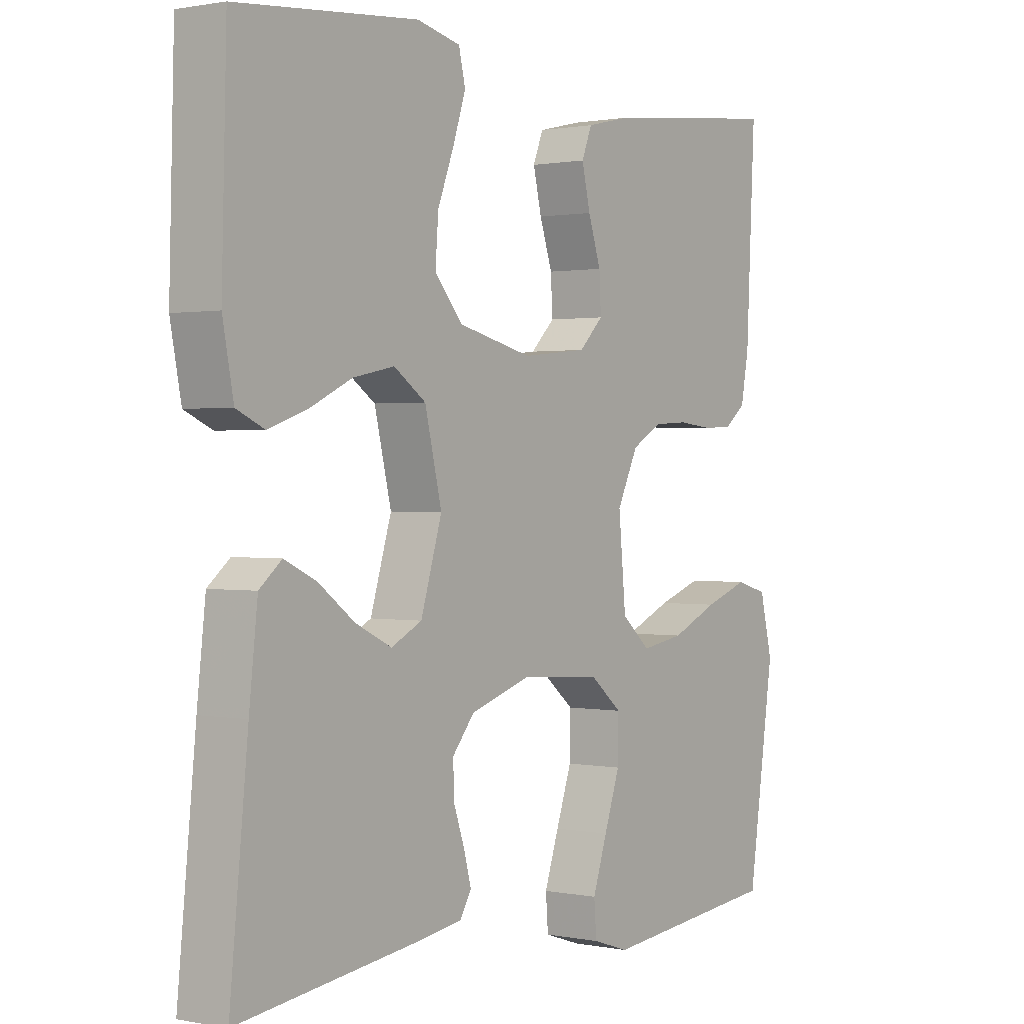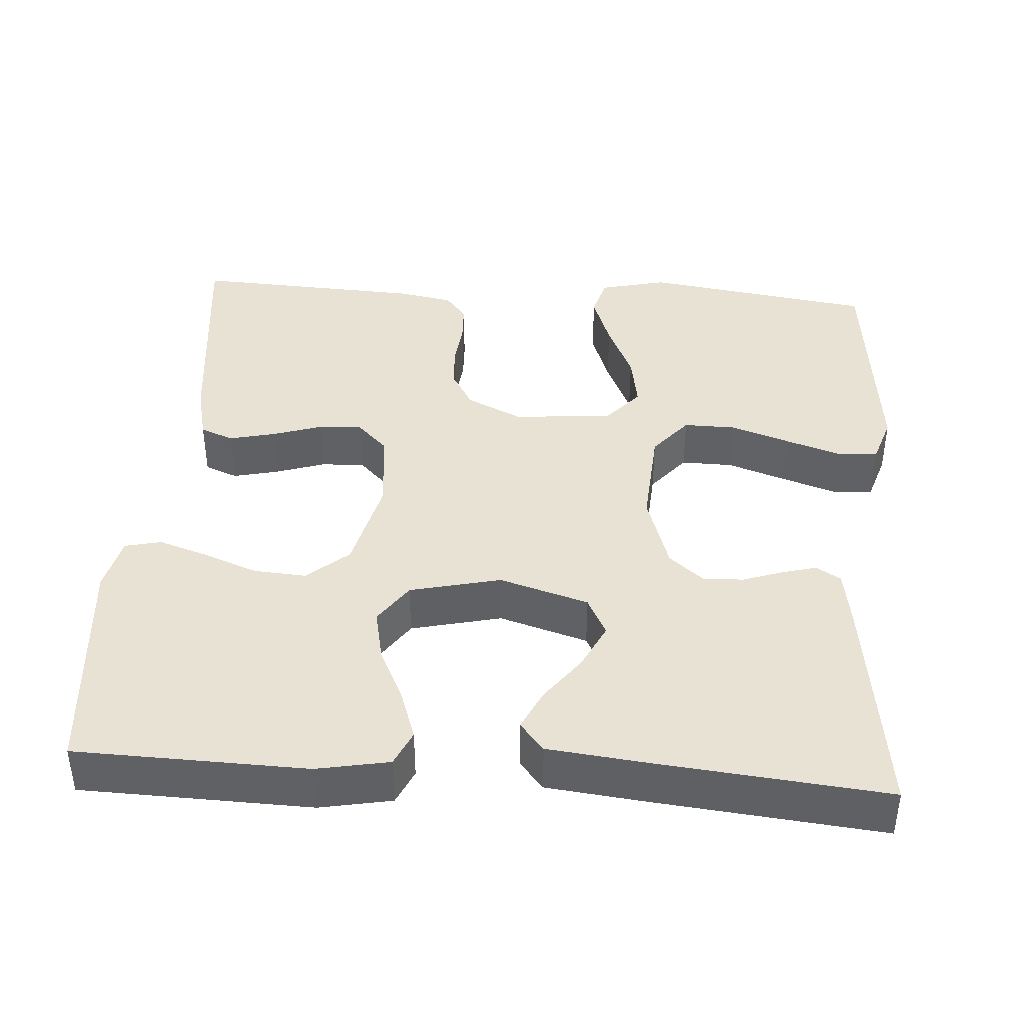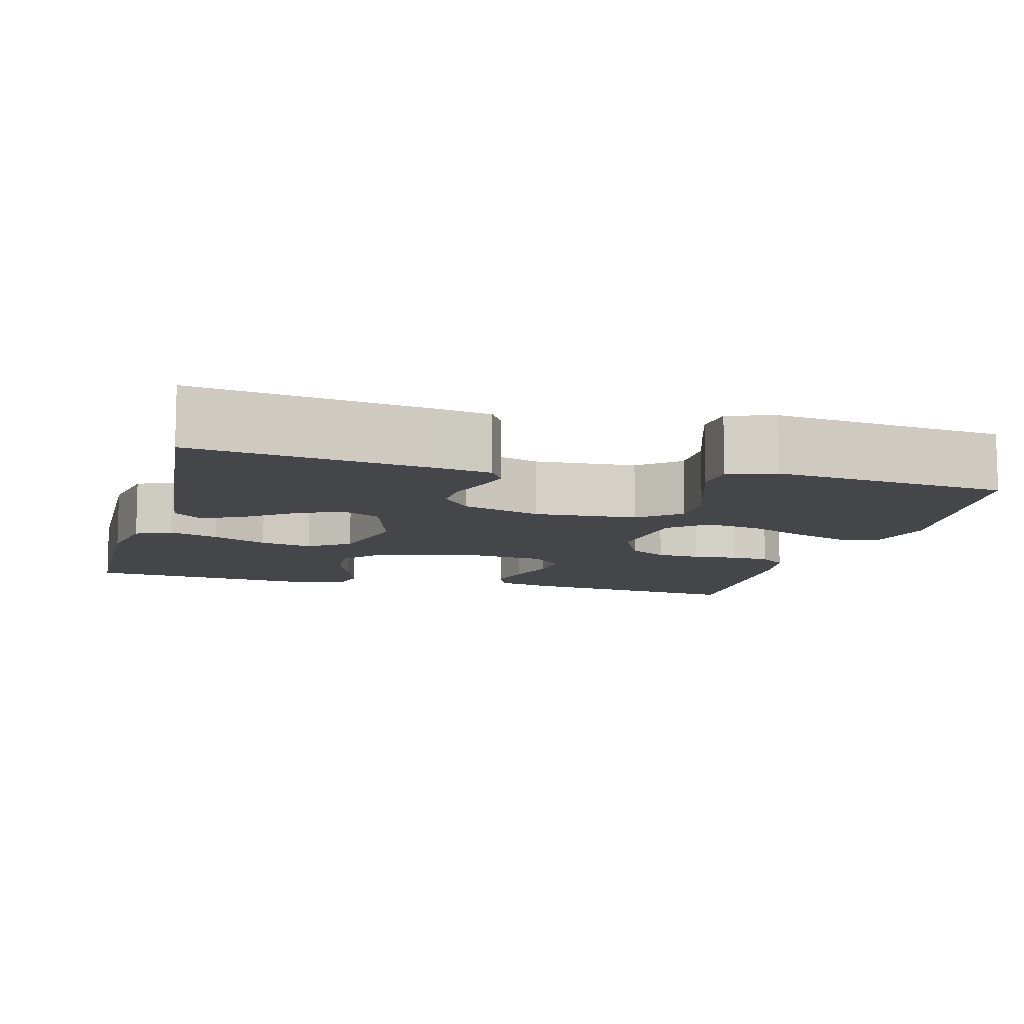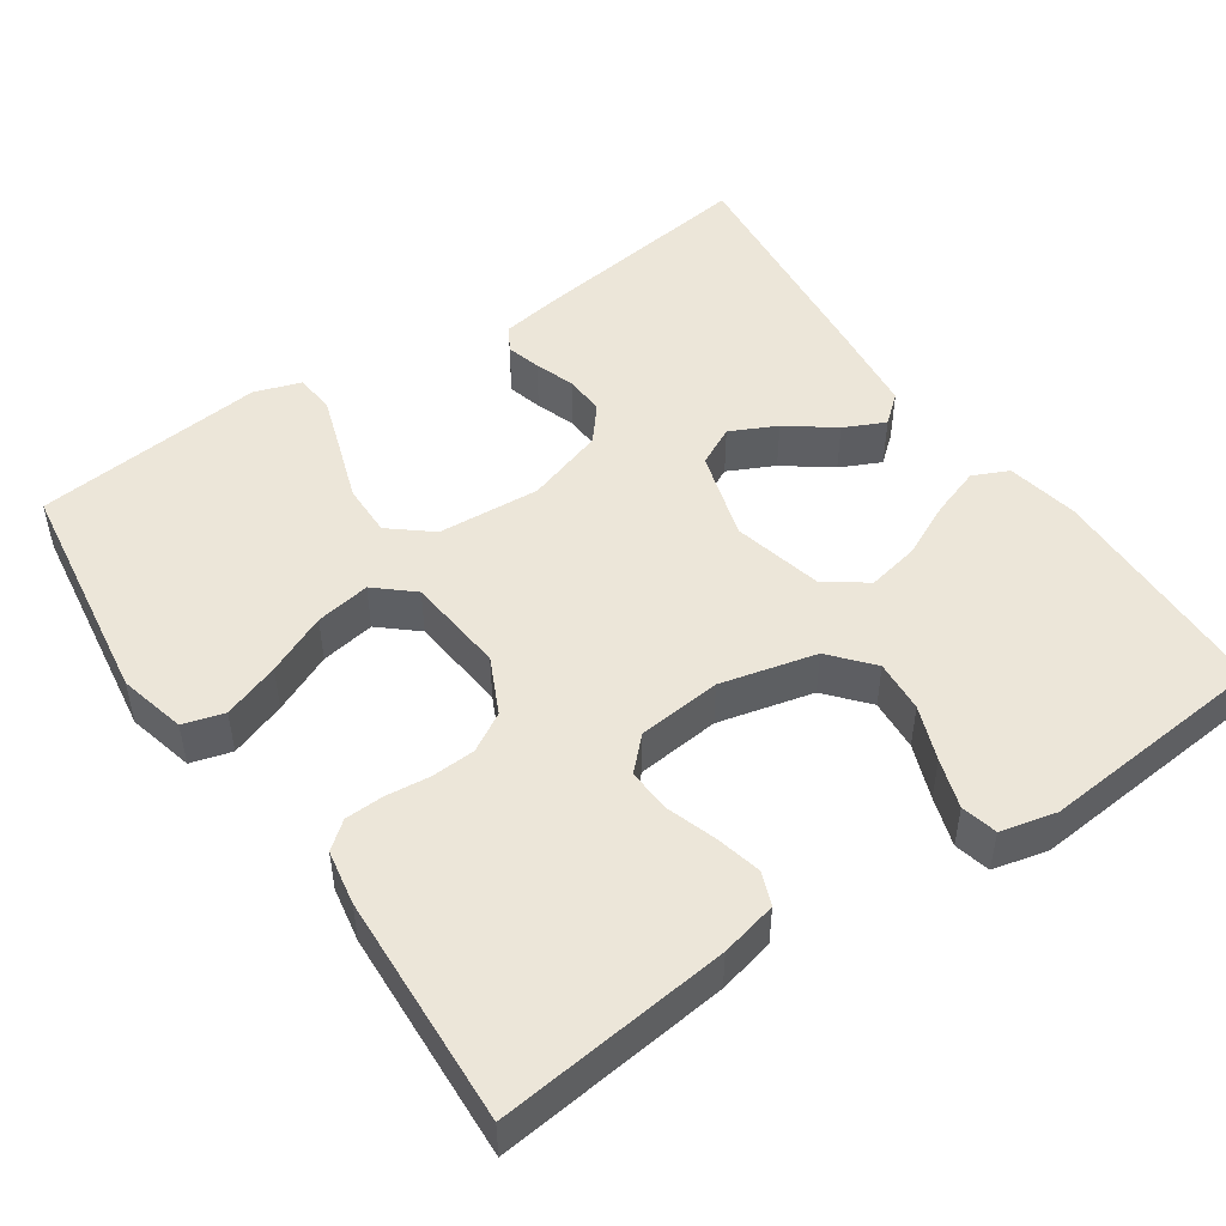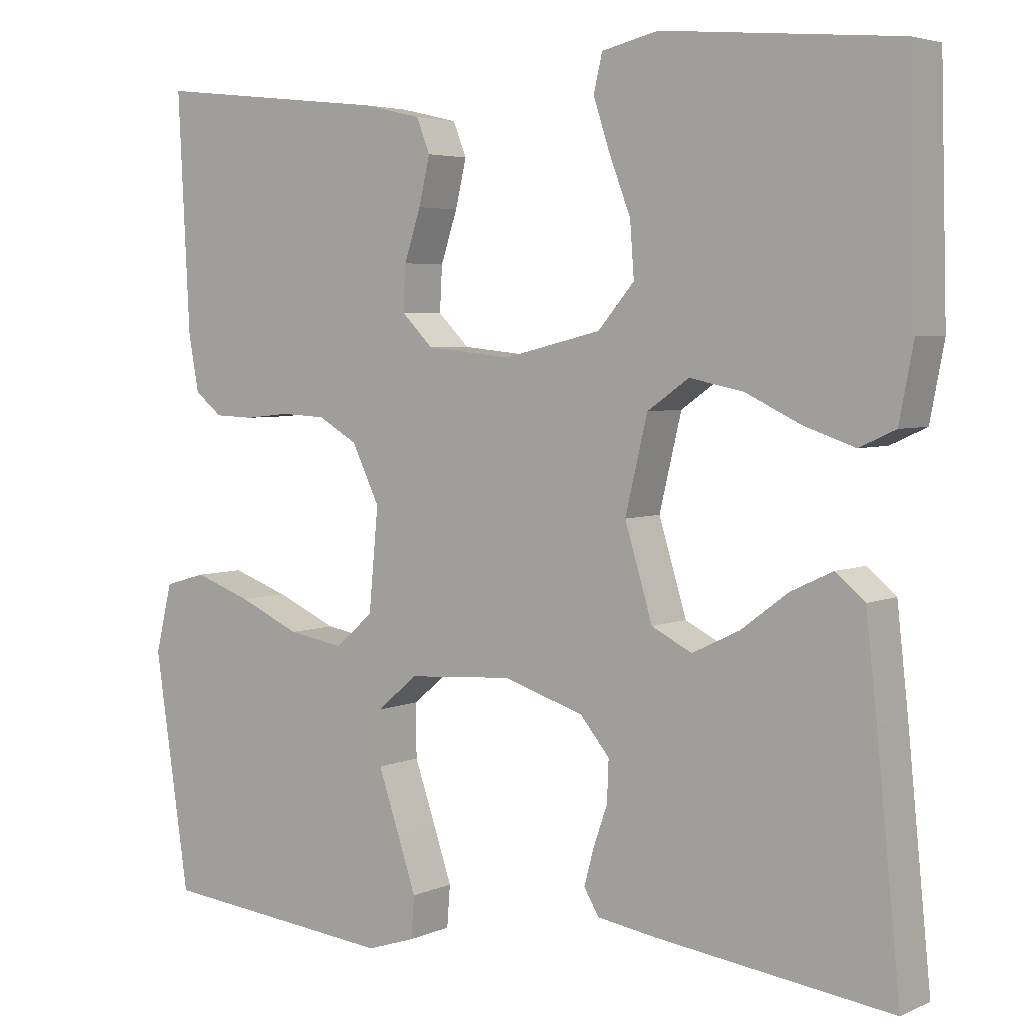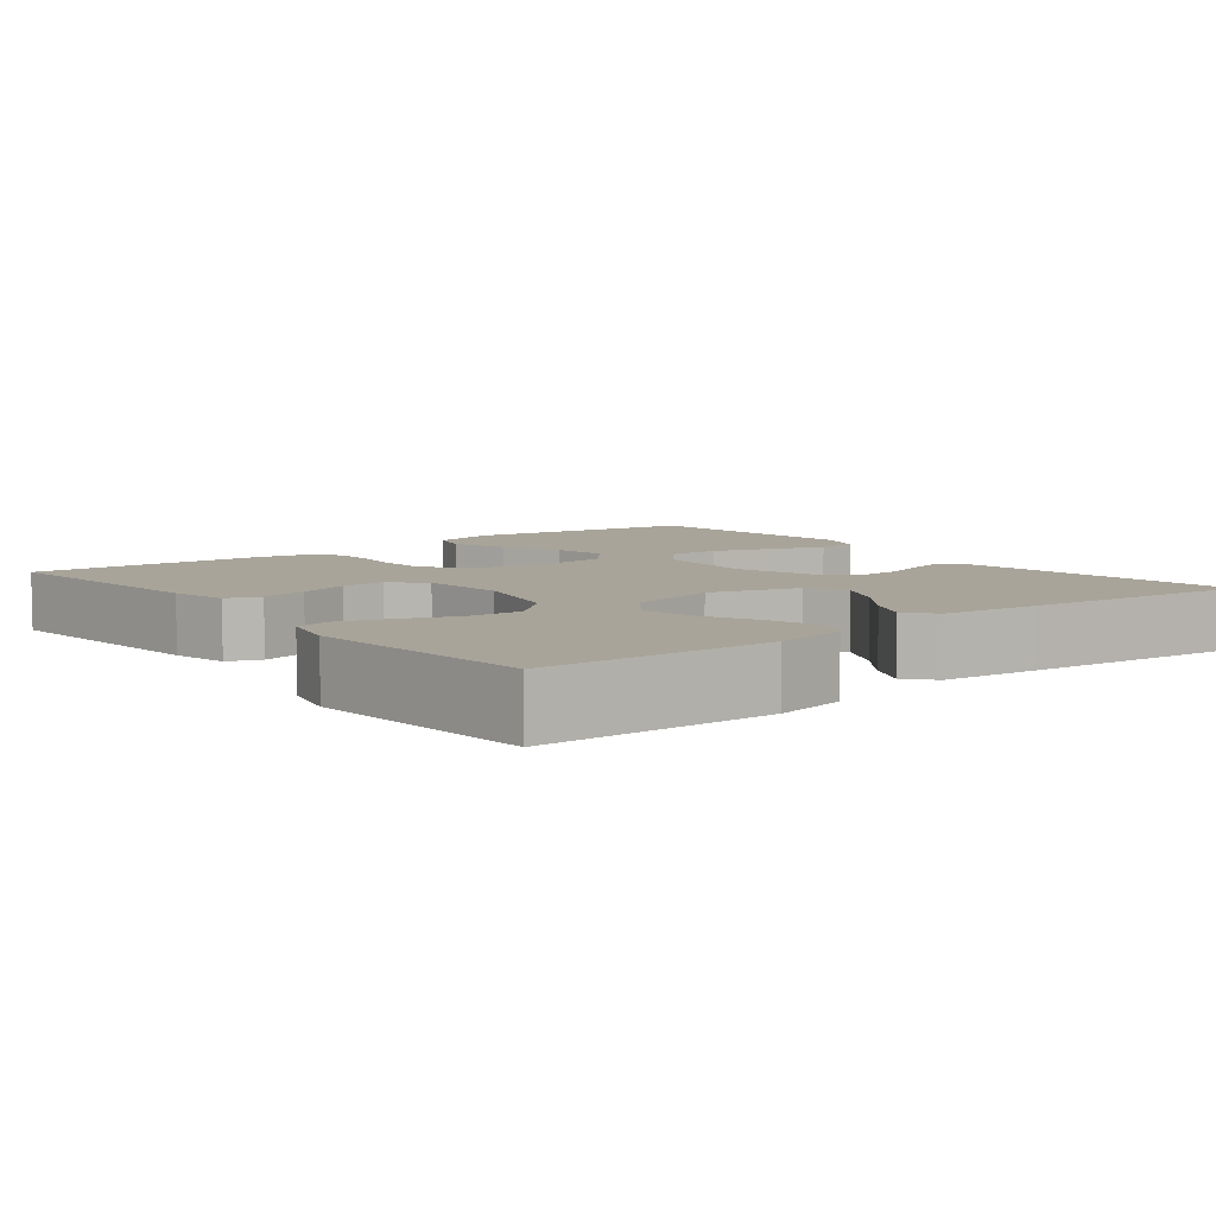
<metadata>
{"format":"obj","ext":"obj","renderer":"f3d","projection":"perspective","resolution":1024,"background":"white","views":[{"elev":0.9,"azim":126.1,"up":"+Z"},{"elev":40.9,"azim":94.0,"up":"+Y"},{"elev":-9.9,"azim":164.9,"up":"+Y"},{"elev":49.0,"azim":-34.4,"up":"+Y"},{"elev":4.2,"azim":35.7,"up":"+Z"},{"elev":7.1,"azim":51.8,"up":"+Y"}]}
</metadata>
<code>
v -0.5 0.07 -0.5
v -0.544 0.07 -0.2
v -0.523 0.07 -0.113
v -0.47 0.07 -0.098
v -0.397 0.07 -0.124
v -0.319 0.07 -0.159
v -0.248 0.07 -0.171
v -0.2 0.07 -0.129
v -0.188 0.07 0
v -0.223 0.07 0.073
v -0.273 0.07 0.102
v -0.33 0.07 0.105
v -0.387 0.07 0.099
v -0.437 0.07 0.101
v -0.472 0.07 0.129
v -0.485 0.07 0.2
v -0.5 0.07 0.5
v -0.2 0.07 0.467
v -0.127 0.07 0.45
v -0.11 0.07 0.407
v -0.124 0.07 0.347
v -0.145 0.07 0.283
v -0.148 0.07 0.226
v -0.108 0.07 0.186
v 0 0.07 0.175
v 0.124 0.07 0.205
v 0.17 0.07 0.259
v 0.165 0.07 0.327
v 0.138 0.07 0.398
v 0.117 0.07 0.462
v 0.128 0.07 0.509
v 0.2 0.07 0.526
v 0.5 0.07 0.5
v 0.508 0.07 0.2
v 0.49 0.07 0.106
v 0.444 0.07 0.085
v 0.38 0.07 0.107
v 0.309 0.07 0.141
v 0.241 0.07 0.155
v 0.188 0.07 0.118
v 0.16 0.07 0
v 0.195 0.07 -0.116
v 0.246 0.07 -0.142
v 0.306 0.07 -0.113
v 0.366 0.07 -0.068
v 0.419 0.07 -0.043
v 0.456 0.07 -0.074
v 0.47 0.07 -0.2
v 0.5 0.07 -0.5
v 0.2 0.07 -0.46
v 0.126 0.07 -0.448
v 0.107 0.07 -0.416
v 0.119 0.07 -0.371
v 0.137 0.07 -0.319
v 0.139 0.07 -0.267
v 0.102 0.07 -0.222
v 0 0.07 -0.189
v -0.133 0.07 -0.198
v -0.186 0.07 -0.242
v -0.185 0.07 -0.31
v -0.159 0.07 -0.386
v -0.135 0.07 -0.458
v -0.139 0.07 -0.511
v -0.2 0.07 -0.531
v -0.5 0 -0.5
v -0.544 0 -0.2
v -0.523 0 -0.113
v -0.47 0 -0.098
v -0.397 0 -0.124
v -0.319 0 -0.159
v -0.248 0 -0.171
v -0.2 0 -0.129
v -0.188 0 0
v -0.223 0 0.073
v -0.273 0 0.102
v -0.33 0 0.105
v -0.387 0 0.099
v -0.437 0 0.101
v -0.472 0 0.129
v -0.485 0 0.2
v -0.5 0 0.5
v -0.2 0 0.467
v -0.127 0 0.45
v -0.11 0 0.407
v -0.124 0 0.347
v -0.145 0 0.283
v -0.148 0 0.226
v -0.108 0 0.186
v 0 0 0.175
v 0.124 0 0.205
v 0.17 0 0.259
v 0.165 0 0.327
v 0.138 0 0.398
v 0.117 0 0.462
v 0.128 0 0.509
v 0.2 0 0.526
v 0.5 0 0.5
v 0.508 0 0.2
v 0.49 0 0.106
v 0.444 0 0.085
v 0.38 0 0.107
v 0.309 0 0.141
v 0.241 0 0.155
v 0.188 0 0.118
v 0.16 0 0
v 0.195 0 -0.116
v 0.246 0 -0.142
v 0.306 0 -0.113
v 0.366 0 -0.068
v 0.419 0 -0.043
v 0.456 0 -0.074
v 0.47 0 -0.2
v 0.5 0 -0.5
v 0.2 0 -0.46
v 0.126 0 -0.448
v 0.107 0 -0.416
v 0.119 0 -0.371
v 0.137 0 -0.319
v 0.139 0 -0.267
v 0.102 0 -0.222
v 0 0 -0.189
v -0.133 0 -0.198
v -0.186 0 -0.242
v -0.185 0 -0.31
v -0.159 0 -0.386
v -0.135 0 -0.458
v -0.139 0 -0.511
v -0.2 0 -0.531
f 4 5 6
f 3 4 6
f 2 3 6
f 1 2 6
f 64 1 6
f 63 64 6
f 62 63 6
f 61 62 6
f 60 61 6
f 59 60 6 7
f 58 59 7 8
f 57 58 8 9
f 56 57 9 10
f 52 53 54
f 51 52 54
f 50 51 54
f 49 50 54
f 48 49 54
f 47 48 54
f 46 47 54
f 45 46 54
f 44 45 54
f 43 44 54 55
f 42 43 55 56
f 36 37 38
f 35 36 38
f 34 35 38
f 33 34 38
f 32 33 38
f 31 32 38
f 30 31 38
f 29 30 38
f 28 29 38
f 27 28 38 39
f 26 27 39 40
f 20 21 22
f 19 20 22
f 18 19 22
f 17 18 22
f 16 17 22
f 15 16 22
f 14 15 22
f 13 14 22
f 12 13 22
f 11 12 22 23
f 10 11 23 24
f 10 24 25
f 56 10 25
f 42 56 25
f 41 42 25
f 25 26 40 41
f 70 69 68
f 70 68 67
f 70 67 66
f 70 66 65
f 70 65 128
f 70 128 127
f 70 127 126
f 70 126 125
f 70 125 124
f 71 70 124 123
f 72 71 123 122
f 73 72 122 121
f 74 73 121 120
f 118 117 116
f 118 116 115
f 118 115 114
f 118 114 113
f 118 113 112
f 118 112 111
f 118 111 110
f 118 110 109
f 118 109 108
f 119 118 108 107
f 120 119 107 106
f 102 101 100
f 102 100 99
f 102 99 98
f 102 98 97
f 102 97 96
f 102 96 95
f 102 95 94
f 102 94 93
f 102 93 92
f 103 102 92 91
f 104 103 91 90
f 86 85 84
f 86 84 83
f 86 83 82
f 86 82 81
f 86 81 80
f 86 80 79
f 86 79 78
f 86 78 77
f 86 77 76
f 87 86 76 75
f 88 87 75 74
f 89 88 74
f 89 74 120
f 89 120 106
f 89 106 105
f 105 104 90 89
f 1 65 66 2
f 2 66 67 3
f 3 67 68 4
f 4 68 69 5
f 5 69 70 6
f 6 70 71 7
f 7 71 72 8
f 8 72 73 9
f 9 73 74 10
f 10 74 75 11
f 11 75 76 12
f 12 76 77 13
f 13 77 78 14
f 14 78 79 15
f 15 79 80 16
f 16 80 81 17
f 17 81 82 18
f 18 82 83 19
f 19 83 84 20
f 20 84 85 21
f 21 85 86 22
f 22 86 87 23
f 23 87 88 24
f 24 88 89 25
f 25 89 90 26
f 26 90 91 27
f 27 91 92 28
f 28 92 93 29
f 29 93 94 30
f 30 94 95 31
f 31 95 96 32
f 32 96 97 33
f 33 97 98 34
f 34 98 99 35
f 35 99 100 36
f 36 100 101 37
f 37 101 102 38
f 38 102 103 39
f 39 103 104 40
f 40 104 105 41
f 41 105 106 42
f 42 106 107 43
f 43 107 108 44
f 44 108 109 45
f 45 109 110 46
f 46 110 111 47
f 47 111 112 48
f 48 112 113 49
f 49 113 114 50
f 50 114 115 51
f 51 115 116 52
f 52 116 117 53
f 53 117 118 54
f 54 118 119 55
f 55 119 120 56
f 56 120 121 57
f 57 121 122 58
f 58 122 123 59
f 59 123 124 60
f 60 124 125 61
f 61 125 126 62
f 62 126 127 63
f 63 127 128 64
f 64 128 65 1

</code>
